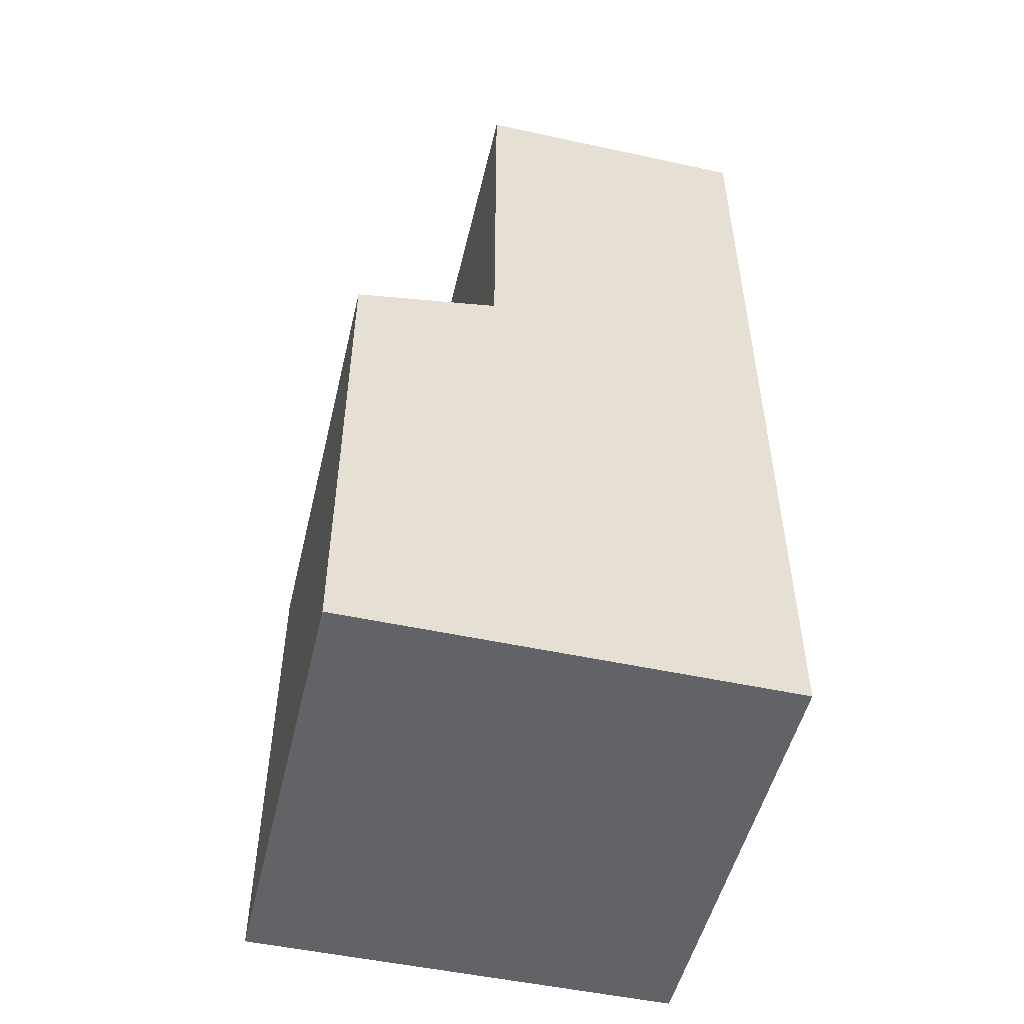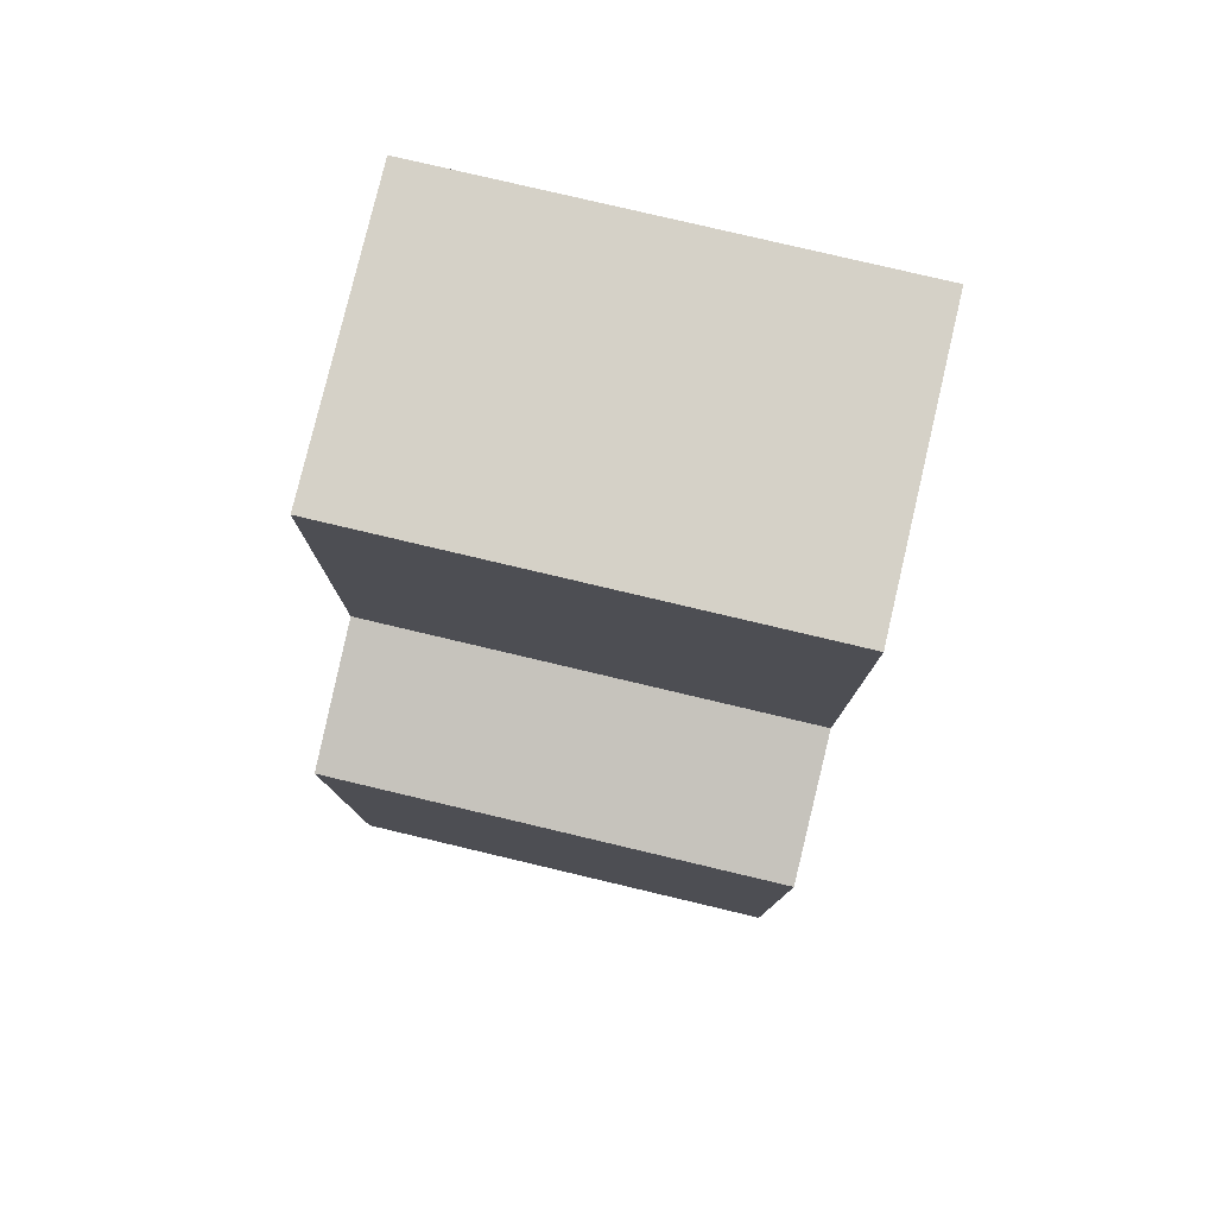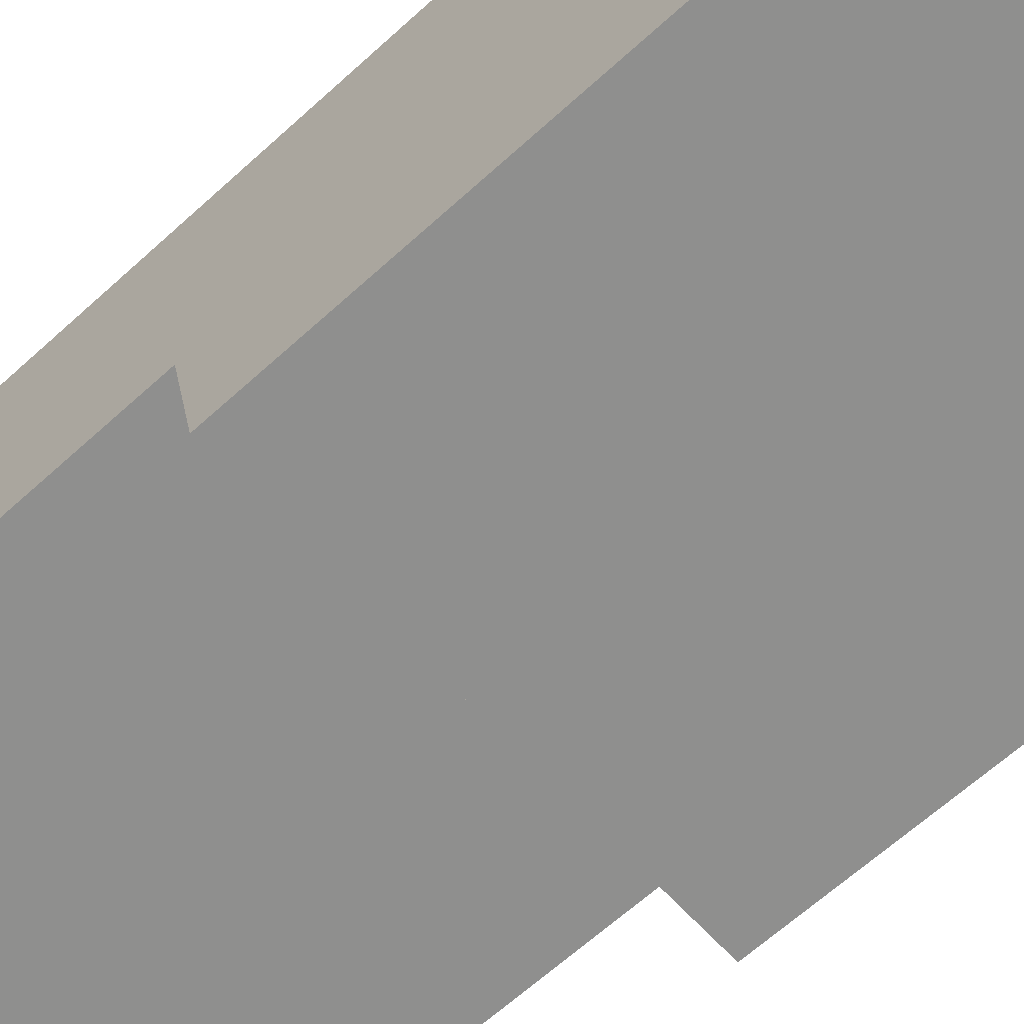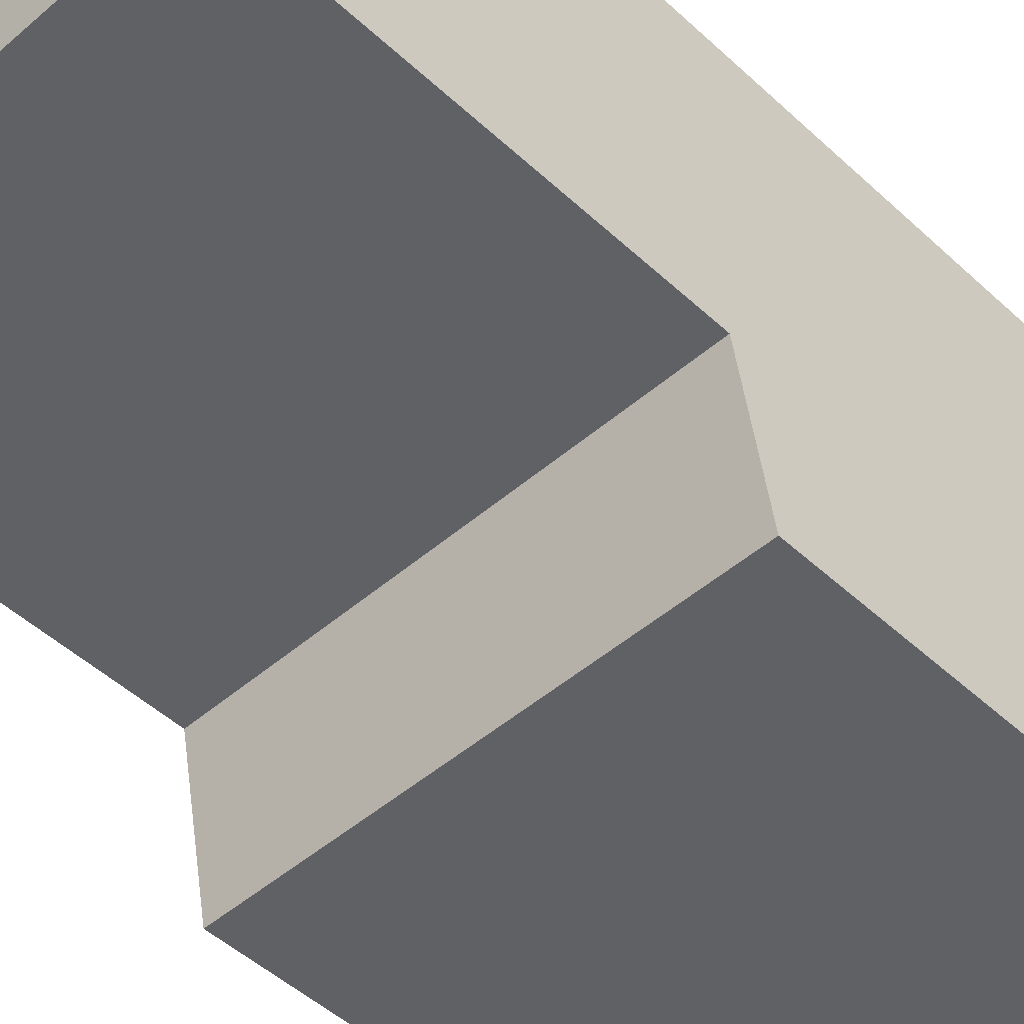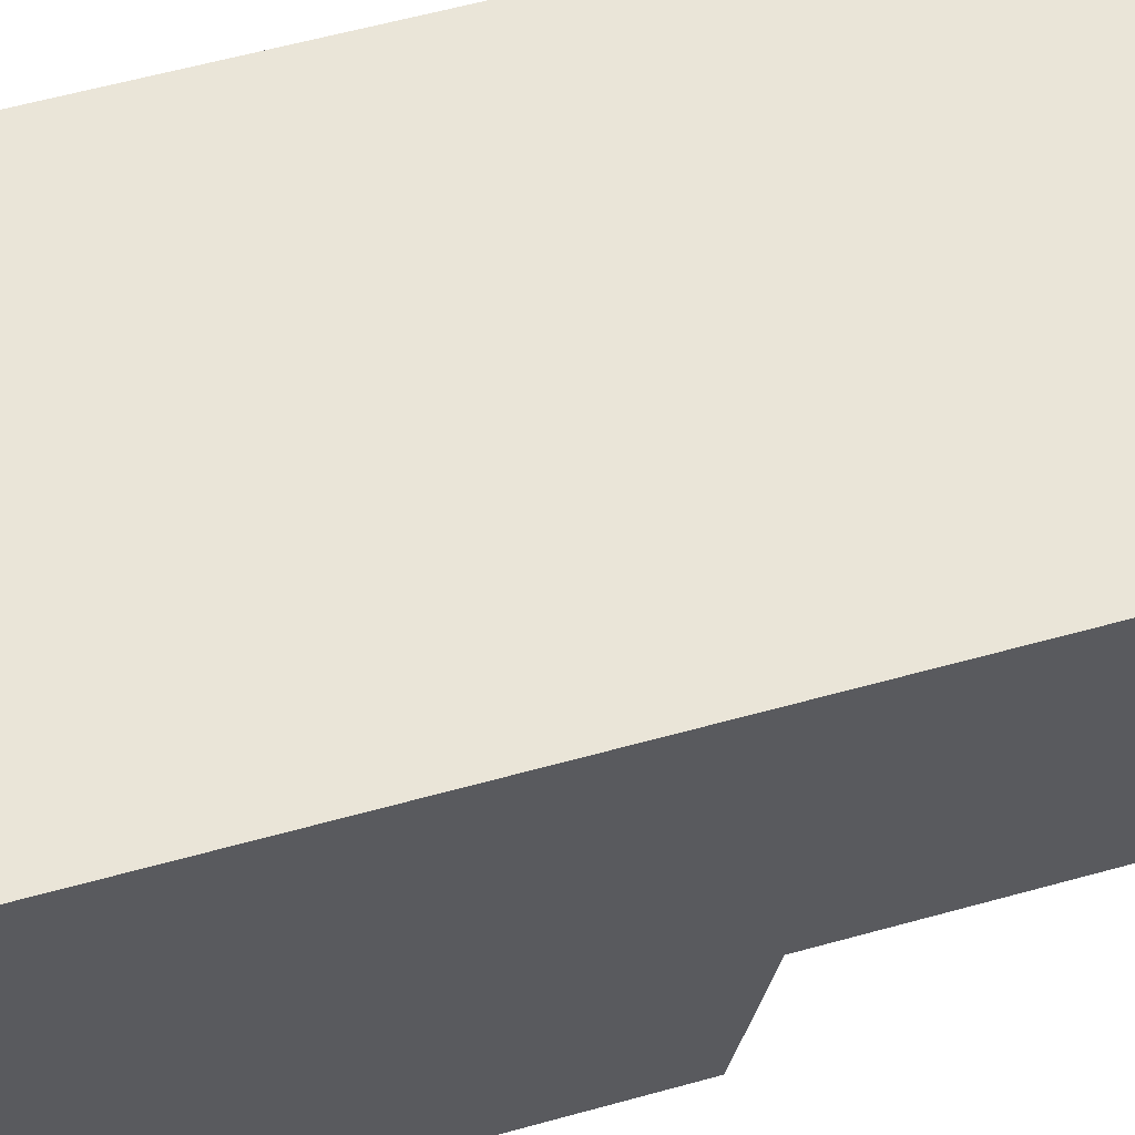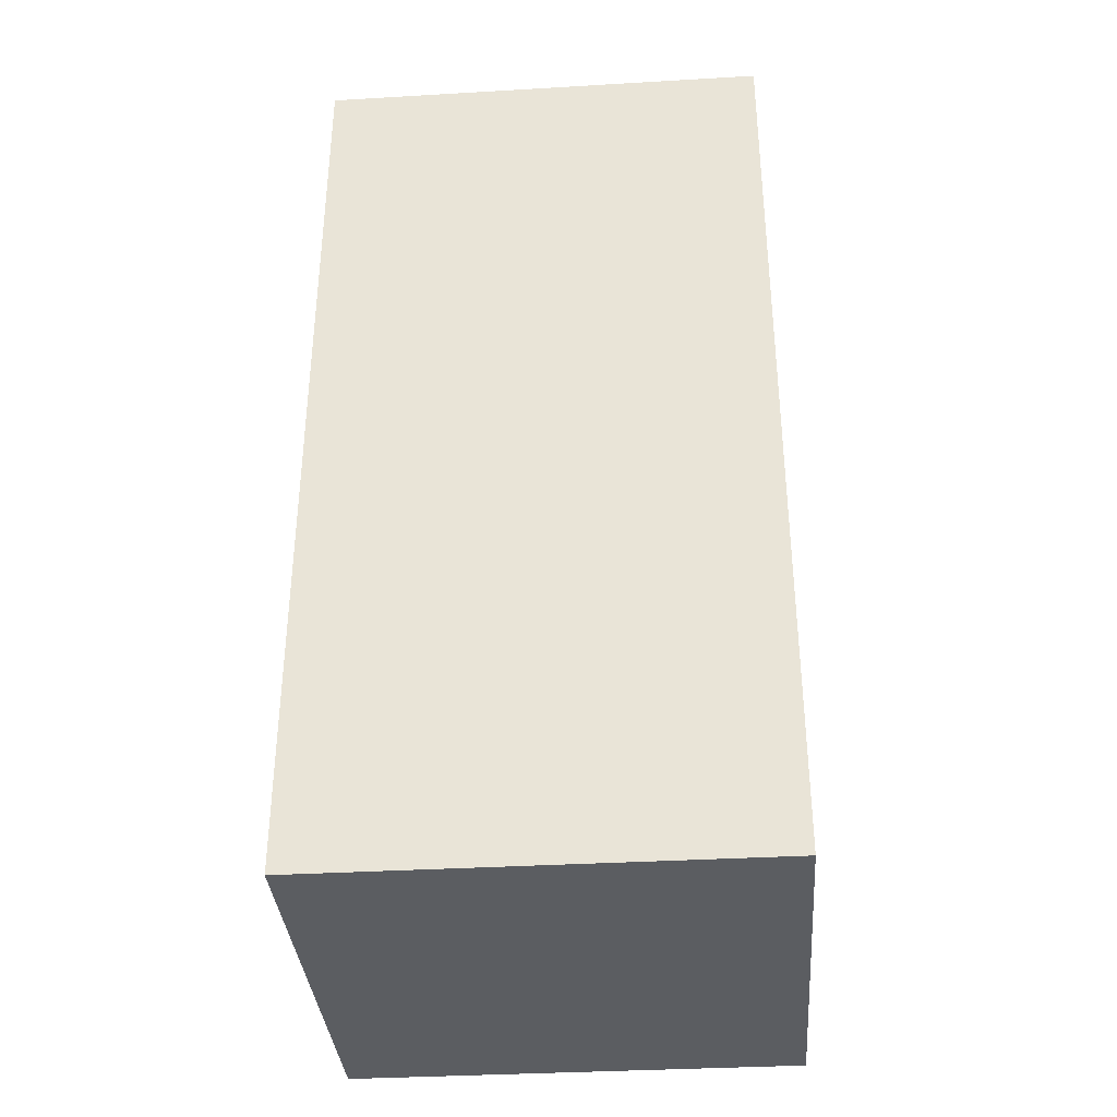
<metadata>
{"format":"obj","ext":"obj","renderer":"f3d","projection":"perspective","resolution":1024,"background":"white","views":[{"elev":-50.9,"azim":-103.3,"up":"+Y"},{"elev":79.1,"azim":-166.7,"up":"+Y"},{"elev":-65.3,"azim":-47.6,"up":"+Z"},{"elev":-48.3,"azim":-136.0,"up":"+Z"},{"elev":59.6,"azim":74.1,"up":"+Z"},{"elev":-35.8,"azim":4.4,"up":"+Y"}]}
</metadata>
<code>
o Cube
v 0.4844 -0.5 -0.4375
v 0.4844 1.5 -0.125
v 0.4844 -0.5 0.5
v 0.4844 1.5 0.5
v -0.4844 -0.5 -0.4375
v -0.4844 1.5 -0.125
v -0.4844 -0.5 0.5
v -0.4844 1.5 0.5
v 0.4844 0.5625 -0.4375
v -0.4844 0.5625 -0.4375
v 0.4844 0.625 -0.125
v -0.4844 0.625 -0.125
g Cube_Cube_Material
f 3 4 8 7
f 12 6 2 11
f 3 7 5 1
f 8 4 2 6
f 5 10 9 1
f 10 12 11 9
f 8 6 12
f 11 2 4
f 10 5 12
f 5 7 12
f 7 8 12
f 4 3 11
f 3 1 11
f 1 9 11

</code>
